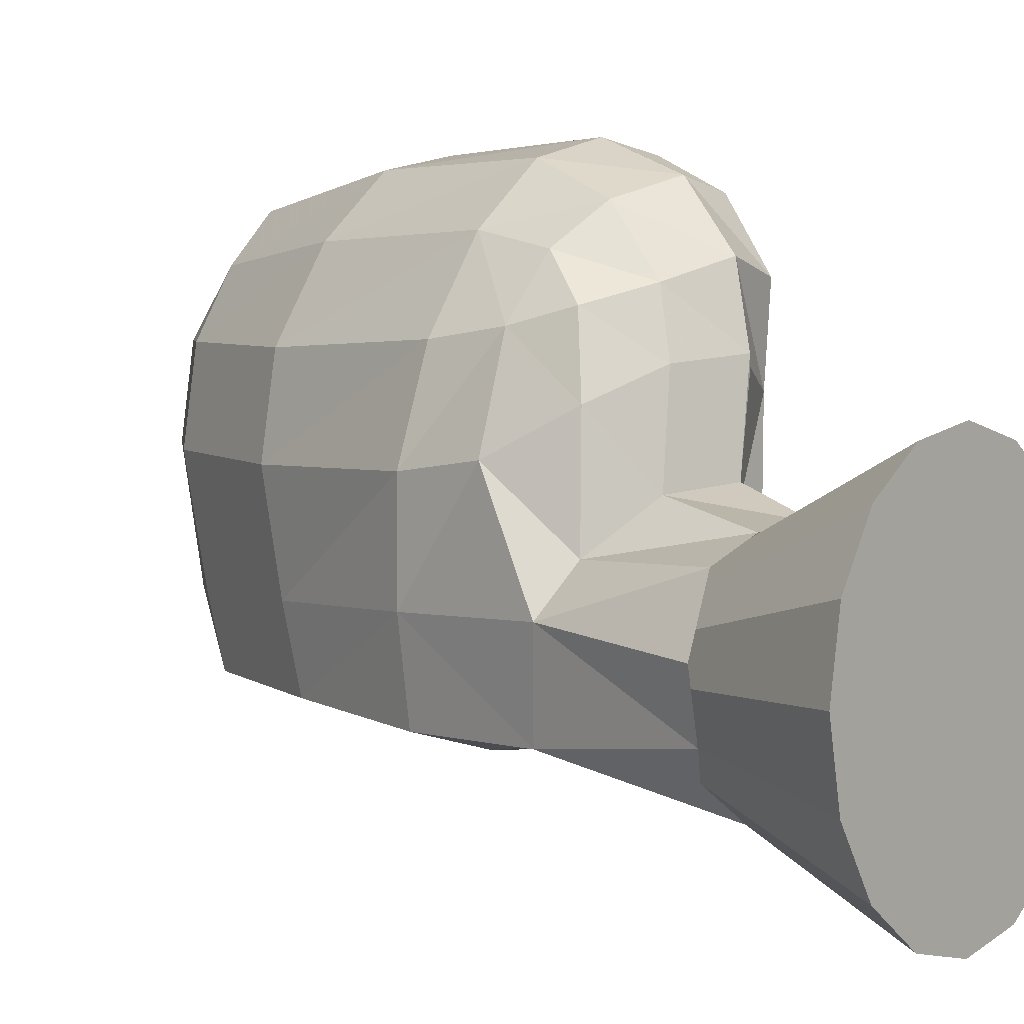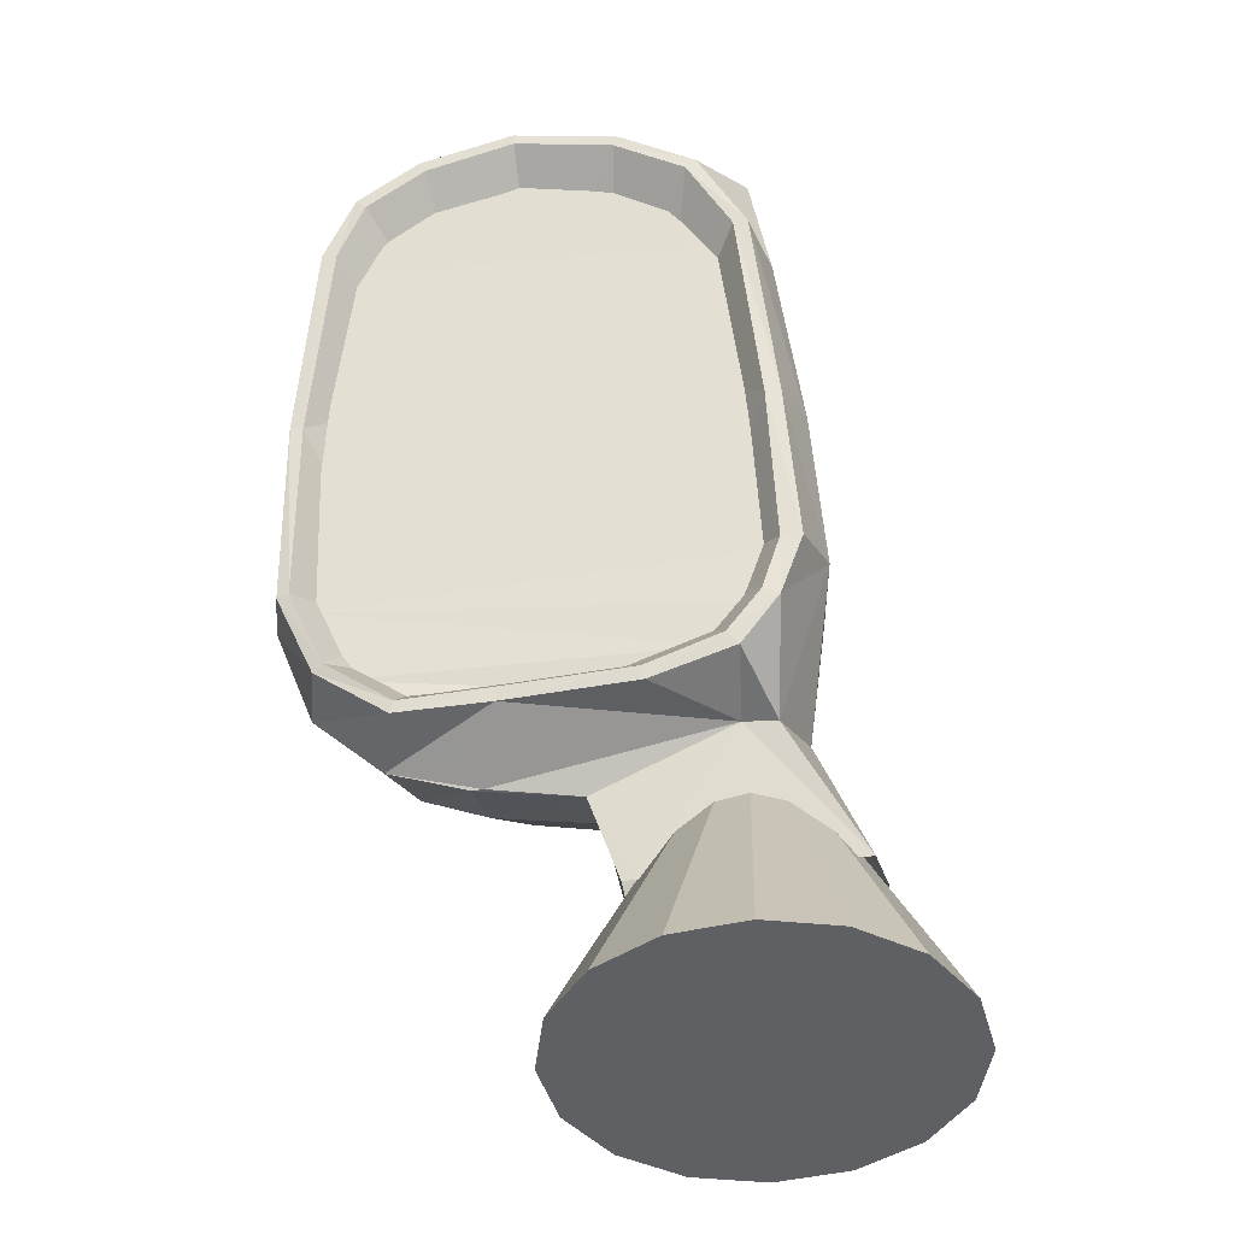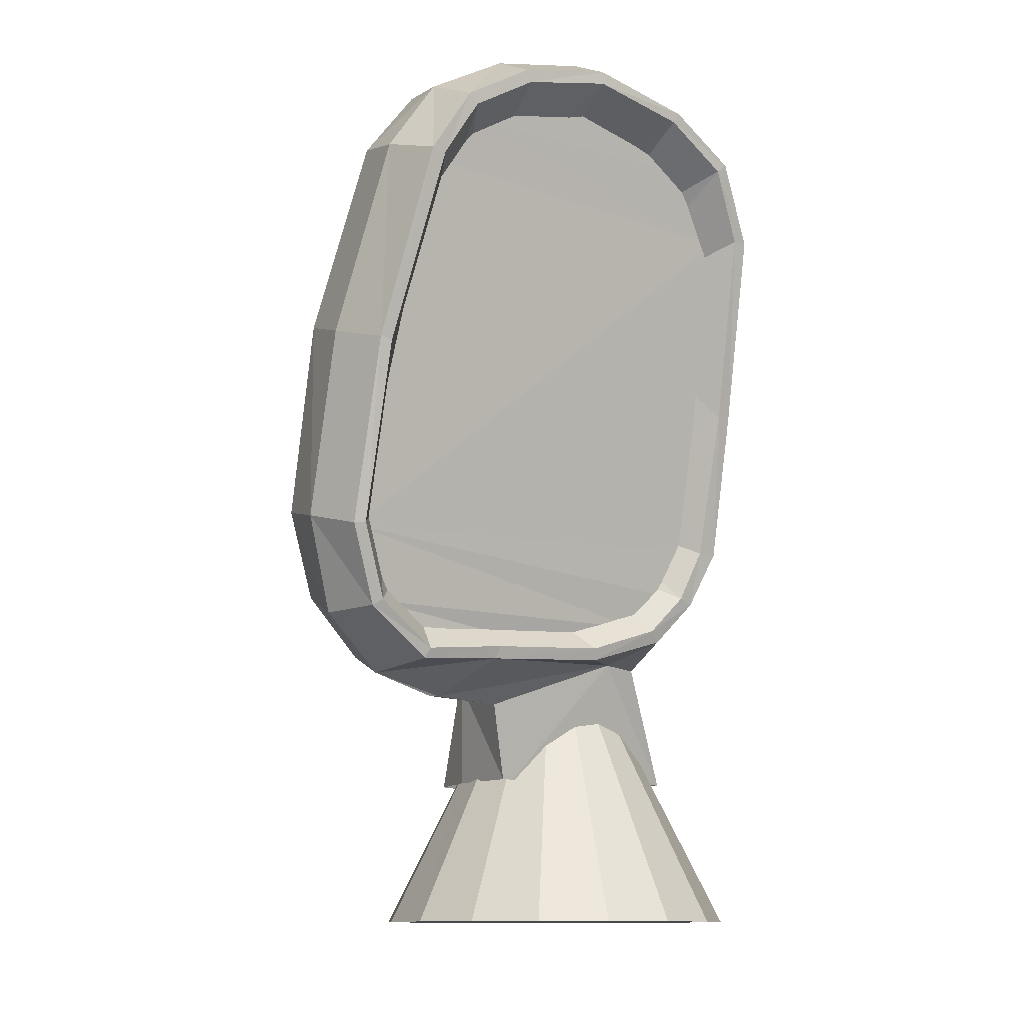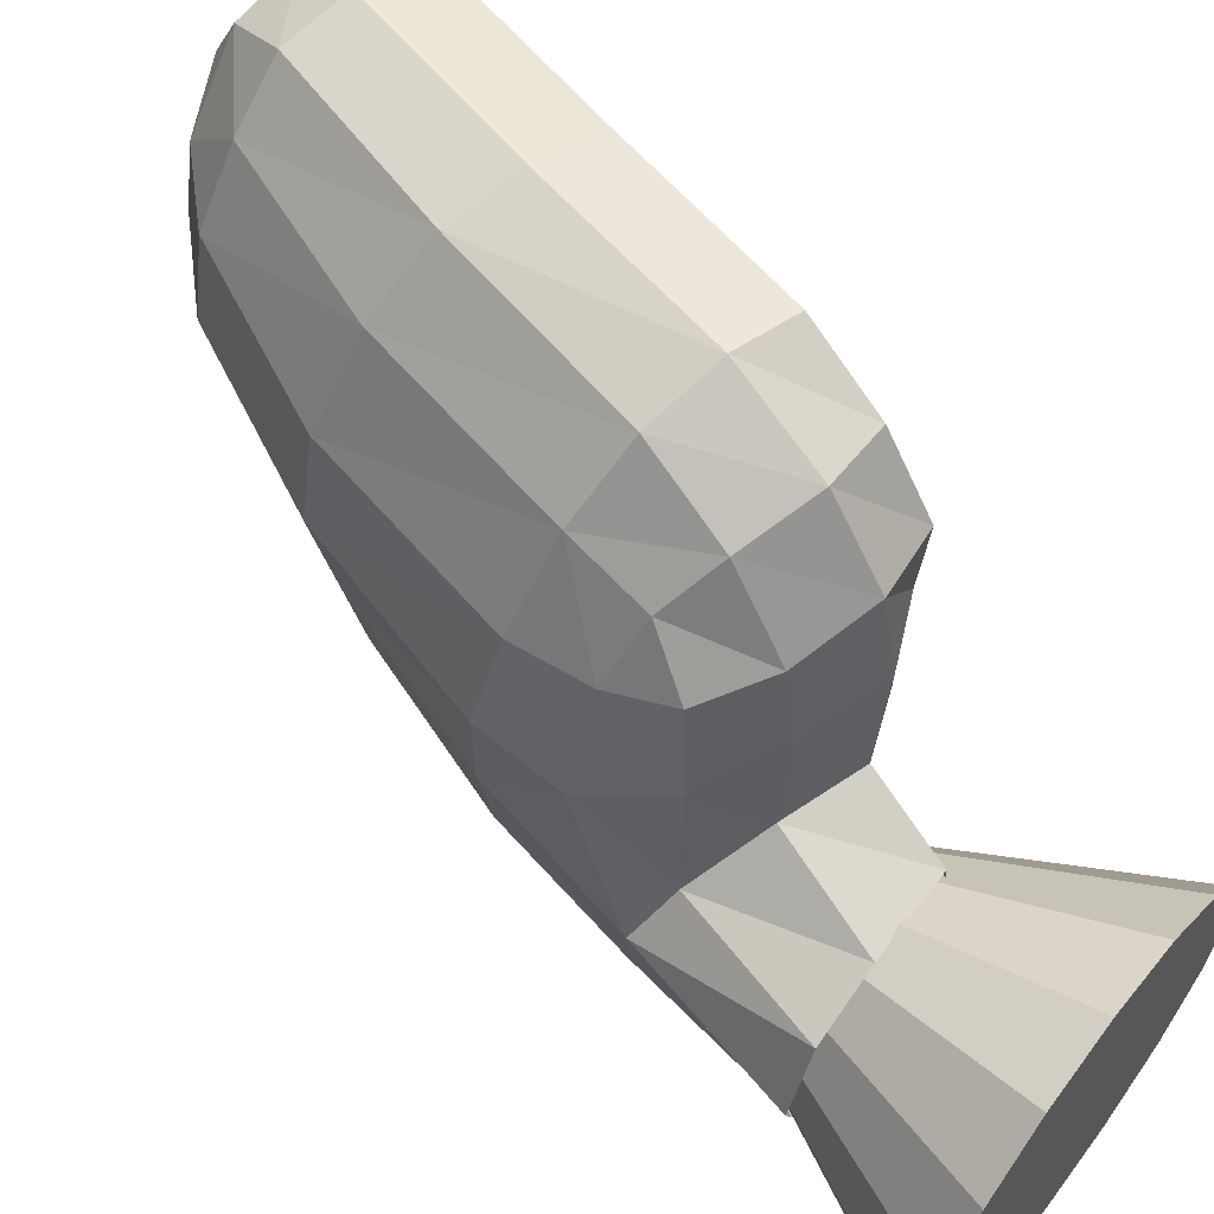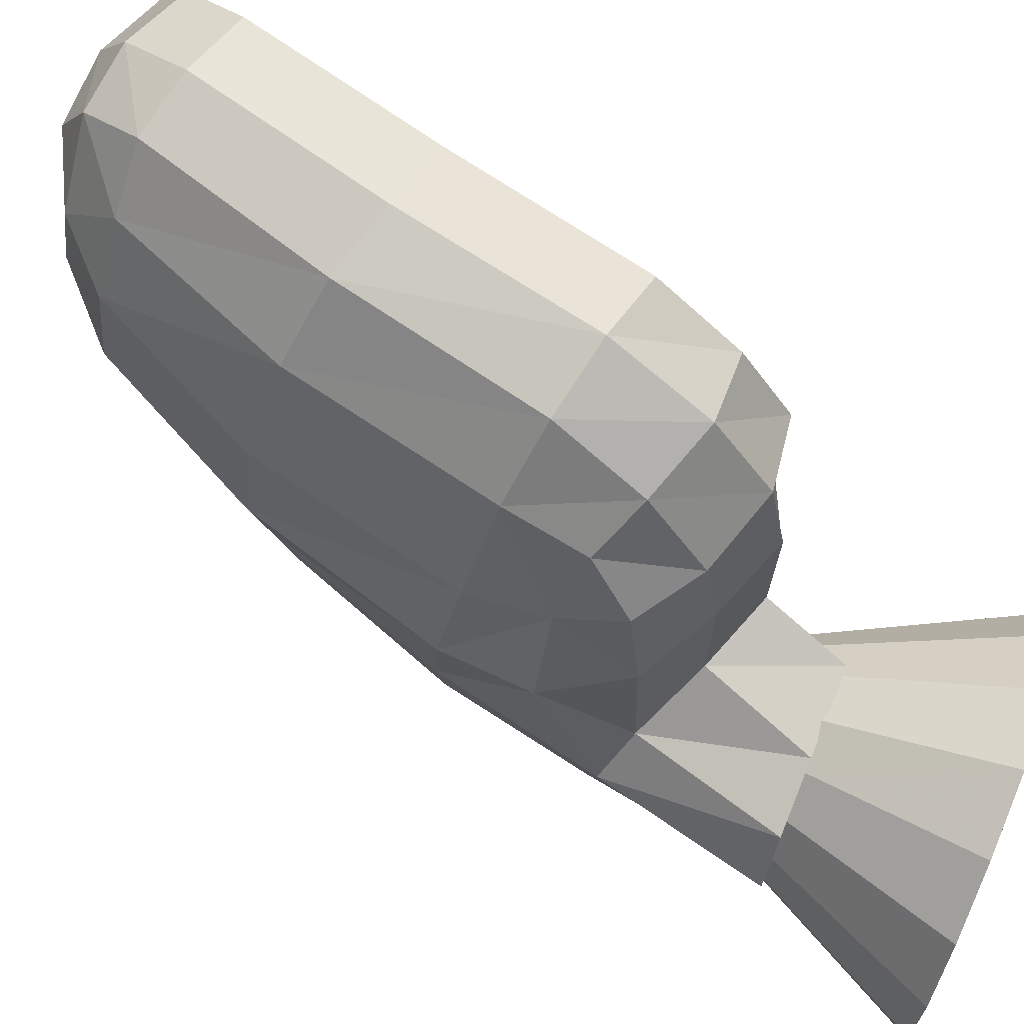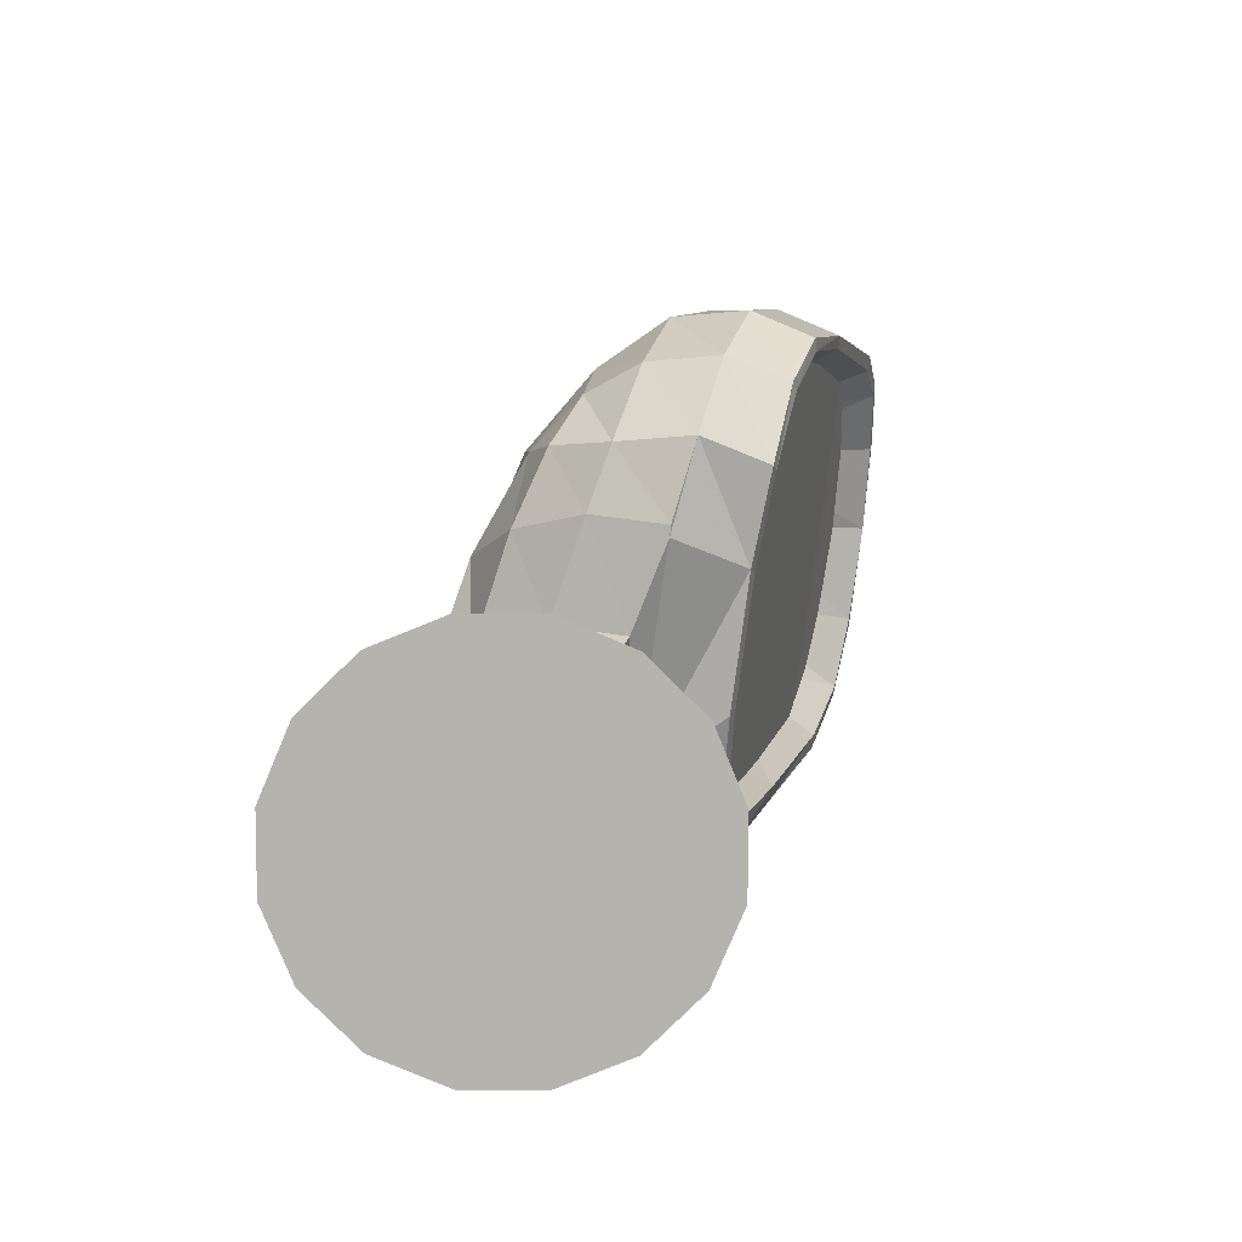
<metadata>
{"format":"obj","ext":"obj","renderer":"f3d","projection":"perspective","resolution":1024,"background":"white","views":[{"elev":1.6,"azim":126.9,"up":"+Y"},{"elev":-44.2,"azim":-85.6,"up":"+Z"},{"elev":-11.5,"azim":-129.2,"up":"+Z"},{"elev":61.8,"azim":127.6,"up":"+Y"},{"elev":71.3,"azim":112.2,"up":"+Y"},{"elev":-79.9,"azim":168.4,"up":"+Z"}]}
</metadata>
<code>
v 0.1304 0.05561 0.1981
v 0.1298 0.05067 0.199
v 0.1296 0.04523 0.1981
v 0.1298 0.04155 0.1961
v 0.1312 0.05905 0.1963
v 0.1306 0.039 0.1923
v 0.132 0.06051 0.1934
v 0.1373 0.06213 0.172
v 0.1355 0.03734 0.173
v 0.1363 0.03843 0.1701
v 0.1371 0.04036 0.1679
v 0.1382 0.06014 0.1678
v 0.1381 0.04788 0.1663
v 0.1385 0.05662 0.1656
v 0.1276 0.04478 0.1989
v 0.1309 0.04161 0.2008
v 0.1312 0.03765 0.1982
v 0.1279 0.05085 0.2002
v 0.128 0.05078 0.1995
v 0.1287 0.05588 0.1984
v 0.1374 0.05443 0.192
v 0.1295 0.05933 0.1964
v 0.1383 0.05644 0.1895
v 0.1305 0.0609 0.1934
v 0.1336 0.06236 0.1824
v 0.1418 0.05749 0.1747
v 0.1357 0.06255 0.1719
v 0.1367 0.0606 0.1677
v 0.1359 0.06322 0.1718
v 0.1337 0.06311 0.1825
v 0.1373 0.0638 0.1835
v 0.1342 0.06232 0.1946
v 0.1306 0.06176 0.1935
v 0.1329 0.06002 0.1984
v 0.1295 0.05991 0.1969
v 0.1319 0.05574 0.2008
v 0.1287 0.05625 0.1991
v 0.1312 0.05022 0.2018
v 0.1395 0.0639 0.1727
v 0.137 0.06114 0.1673
v 0.137 0.05683 0.1652
v 0.1425 0.05512 0.1712
v 0.1423 0.04848 0.1715
v 0.1369 0.05155 0.1657
v 0.1364 0.04436 0.1661
v 0.1414 0.04313 0.1733
v 0.1357 0.04004 0.1676
v 0.135 0.03812 0.1698
v 0.1406 0.04183 0.176
v 0.1343 0.03703 0.1728
v 0.132 0.03739 0.1814
v 0.1373 0.04288 0.1888
v 0.1291 0.03858 0.1922
v 0.128 0.04108 0.1961
v 0.129 0.03775 0.1922
v 0.132 0.0365 0.1815
v 0.1354 0.03513 0.1829
v 0.138 0.03447 0.1742
v 0.1408 0.03527 0.1846
v 0.1372 0.03619 0.1938
v 0.142 0.03745 0.1947
v 0.137 0.03766 0.1982
v 0.1389 0.04161 0.1992
v 0.1348 0.04161 0.2009
v 0.1327 0.03651 0.1927
v 0.1279 0.04048 0.1966
v 0.1277 0.04511 0.1983
v 0.1368 0.05024 0.1932
v 0.1367 0.04565 0.1919
v 0.1424 0.04161 0.1956
v 0.1468 0.04161 0.1866
v 0.1462 0.03684 0.1858
v 0.1502 0.04161 0.1766
v 0.1492 0.03604 0.1766
v 0.1508 0.03591 0.1683
v 0.1447 0.03596 0.1674
v 0.1453 0.03253 0.1584
v 0.1428 0.0332 0.1584
v 0.1405 0.03757 0.1656
v 0.1407 0.03952 0.1659
v 0.1436 0.04519 0.1583
v 0.1424 0.0471 0.1631
v 0.1425 0.04759 0.1629
v 0.1416 0.05275 0.163
v 0.1372 0.05174 0.165
v 0.1412 0.05784 0.164
v 0.1417 0.05339 0.163
v 0.1373 0.05707 0.1646
v 0.1406 0.06173 0.1672
v 0.1367 0.04416 0.1654
v 0.136 0.03936 0.1669
v 0.1352 0.03718 0.1695
v 0.1443 0.03481 0.1756
v 0.1343 0.03584 0.1728
v 0.1437 0.04589 0.1583
v 0.1466 0.04705 0.1644
v 0.1484 0.04558 0.1583
v 0.1501 0.04428 0.1664
v 0.1491 0.04532 0.1583
v 0.1522 0.04424 0.1583
v 0.1521 0.04161 0.1674
v 0.1538 0.04036 0.1583
v 0.1525 0.03674 0.1586
v 0.1491 0.03322 0.1584
v 0.1466 0.03924 0.1715
v 0.1466 0.02815 0.1493
v 0.1424 0.029 0.1493
v 0.1509 0.029 0.1493
v 0.1544 0.0314 0.1493
v 0.1568 0.035 0.1493
v 0.1577 0.03924 0.1493
v 0.1568 0.04348 0.1493
v 0.1544 0.04708 0.1493
v 0.1509 0.04948 0.1493
v 0.1466 0.05032 0.1493
v 0.1424 0.04948 0.1493
v 0.1388 0.04708 0.1493
v 0.1364 0.04348 0.1493
v 0.1355 0.03924 0.1493
v 0.1364 0.035 0.1493
v 0.1388 0.0314 0.1493
v 0.1466 0.03924 0.1493
v 0.1397 0.05472 0.1991
v 0.1364 0.05906 0.199
v 0.1405 0.05853 0.1957
v 0.1358 0.0551 0.201
v 0.1352 0.04978 0.202
v 0.1398 0.04934 0.1999
v 0.1428 0.05451 0.196
v 0.1444 0.0592 0.1859
v 0.1411 0.06286 0.1847
v 0.1434 0.06267 0.1736
v 0.1395 0.0639 0.1727
v 0.1406 0.06173 0.1672
v 0.1445 0.06043 0.1687
v 0.1412 0.05784 0.164
v 0.1452 0.05653 0.1655
v 0.1417 0.05339 0.163
v 0.1458 0.05286 0.1645
v 0.1493 0.05103 0.1668
v 0.1483 0.05545 0.1678
v 0.1492 0.05458 0.1711
v 0.1471 0.05811 0.1702
v 0.1467 0.05917 0.1746
v 0.1471 0.05395 0.1868
v 0.1435 0.04892 0.1962
v 0.1479 0.04826 0.1869
v 0.1495 0.05406 0.1753
v 0.1508 0.04805 0.1761
v 0.1512 0.04858 0.1711
v 0.1373 0.0638 0.1835
v 0.1377 0.06151 0.1954
f 1 2 3
f 4 1 3
f 4 5 1
f 4 6 5
f 6 7 5
f 6 8 7
f 6 9 8
f 9 10 8
f 10 11 8
f 11 12 8
f 11 13 12
f 13 14 12
f 15 16 17
f 16 15 18
f 19 18 15
f 18 19 20
f 21 20 19
f 21 22 20
f 22 21 23
f 23 24 22
f 24 23 25
f 23 26 25
f 26 27 25
f 28 27 26
f 29 27 28
f 27 29 30
f 31 30 29
f 30 31 32
f 32 33 30
f 33 32 34
f 34 35 33
f 35 34 36
f 36 37 35
f 37 36 38
f 38 18 37
f 18 38 16
f 20 37 18
f 37 20 22
f 22 35 37
f 35 22 24
f 24 33 35
f 33 24 25
f 25 30 33
f 30 25 27
f 29 39 31
f 39 29 40
f 28 40 29
f 40 28 41
f 42 41 28
f 41 42 43
f 43 44 41
f 43 45 44
f 45 43 46
f 46 47 45
f 46 48 47
f 48 46 49
f 49 50 48
f 50 49 51
f 49 52 51
f 52 53 51
f 54 53 52
f 55 53 54
f 53 55 56
f 57 56 55
f 56 57 58
f 58 57 59
f 60 59 57
f 59 60 61
f 62 61 60
f 61 62 63
f 64 63 62
f 64 62 17
f 65 17 62
f 66 17 65
f 17 66 15
f 67 15 66
f 15 67 19
f 68 19 67
f 19 68 21
f 67 69 68
f 69 67 54
f 66 54 67
f 54 66 55
f 65 55 66
f 55 65 57
f 57 65 60
f 62 60 65
f 52 69 54
f 17 16 64
f 63 70 61
f 61 70 71
f 71 72 61
f 72 71 73
f 73 74 72
f 75 74 73
f 74 75 76
f 77 76 75
f 76 77 78
f 78 79 76
f 79 78 80
f 78 81 80
f 81 82 80
f 83 82 81
f 84 82 83
f 84 80 82
f 80 84 85
f 85 84 86
f 84 87 86
f 83 87 84
f 86 88 85
f 88 86 89
f 89 40 88
f 40 89 39
f 41 88 40
f 88 41 44
f 44 85 88
f 85 44 45
f 45 90 85
f 90 45 47
f 47 91 90
f 92 91 47
f 79 91 92
f 91 79 80
f 80 90 91
f 85 90 80
f 58 79 92
f 76 79 58
f 58 93 76
f 59 93 58
f 93 59 72
f 61 72 59
f 72 74 93
f 76 93 74
f 94 58 92
f 58 94 56
f 51 56 94
f 56 51 53
f 94 50 51
f 50 94 92
f 92 48 50
f 47 48 92
f 81 95 83
f 96 83 95
f 95 97 96
f 98 96 97
f 99 98 97
f 99 100 98
f 101 98 100
f 100 102 101
f 102 103 101
f 75 101 103
f 73 101 75
f 103 104 75
f 75 104 77
f 26 42 28
f 105 106 107
f 105 108 106
f 105 109 108
f 105 110 109
f 105 111 110
f 105 112 111
f 105 113 112
f 99 114 113
f 105 99 113
f 105 115 99
f 99 115 114
f 105 116 115
f 105 117 116
f 105 118 117
f 105 119 118
f 105 120 119
f 105 121 120
f 105 107 121
f 122 121 107
f 122 120 121
f 122 119 120
f 122 118 119
f 122 117 118
f 122 116 117
f 122 115 116
f 122 114 115
f 122 113 114
f 122 112 113
f 122 111 112
f 122 110 111
f 122 109 110
f 122 108 109
f 122 106 108
f 122 107 106
f 123 124 125
f 124 123 126
f 127 126 123
f 126 127 38
f 16 38 127
f 127 64 16
f 64 127 128
f 123 128 127
f 128 123 129
f 125 129 123
f 129 125 130
f 131 130 125
f 130 131 132
f 133 132 131
f 132 133 134
f 134 135 132
f 135 134 136
f 136 137 135
f 137 136 138
f 138 139 137
f 139 138 83
f 83 96 139
f 140 139 96
f 139 140 141
f 142 141 140
f 141 142 143
f 144 143 142
f 135 143 144
f 143 135 137
f 137 141 143
f 141 137 139
f 144 132 135
f 132 144 130
f 145 130 144
f 130 145 129
f 146 129 145
f 129 146 128
f 63 128 146
f 128 63 64
f 146 70 63
f 70 146 147
f 145 147 146
f 147 145 148
f 144 148 145
f 142 148 144
f 149 148 142
f 148 149 147
f 71 147 149
f 147 71 70
f 149 73 71
f 73 149 150
f 142 150 149
f 140 150 142
f 150 140 98
f 96 98 140
f 98 101 150
f 150 101 73
f 131 151 133
f 151 131 152
f 125 152 131
f 124 152 125
f 152 124 34
f 36 34 124
f 124 126 36
f 38 36 126
f 34 32 152
f 152 32 151

</code>
